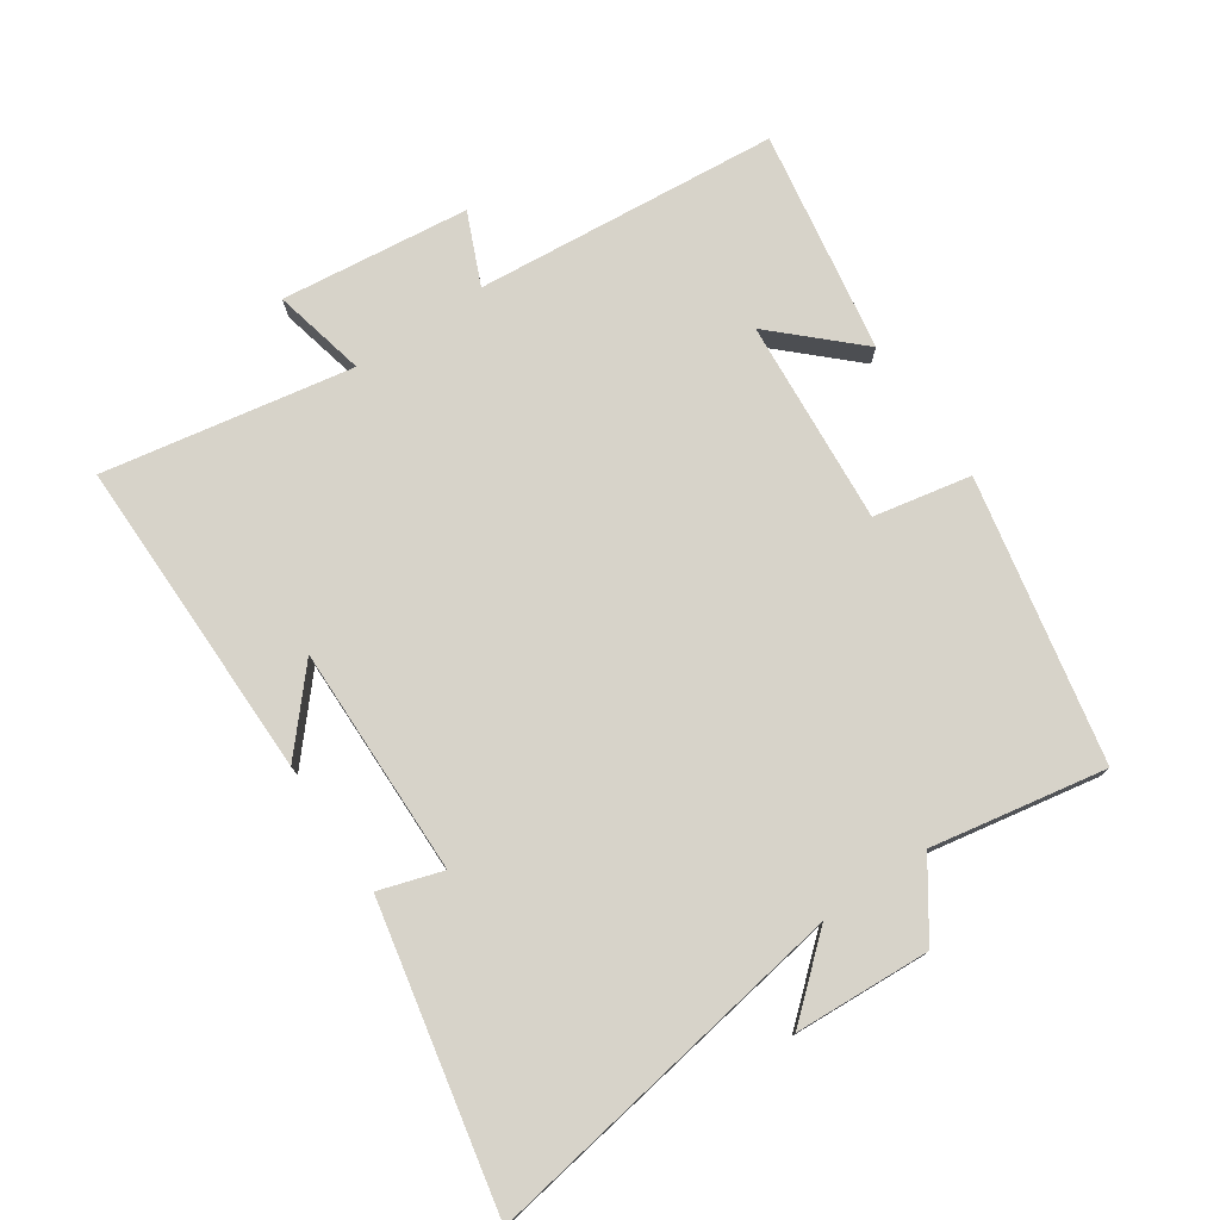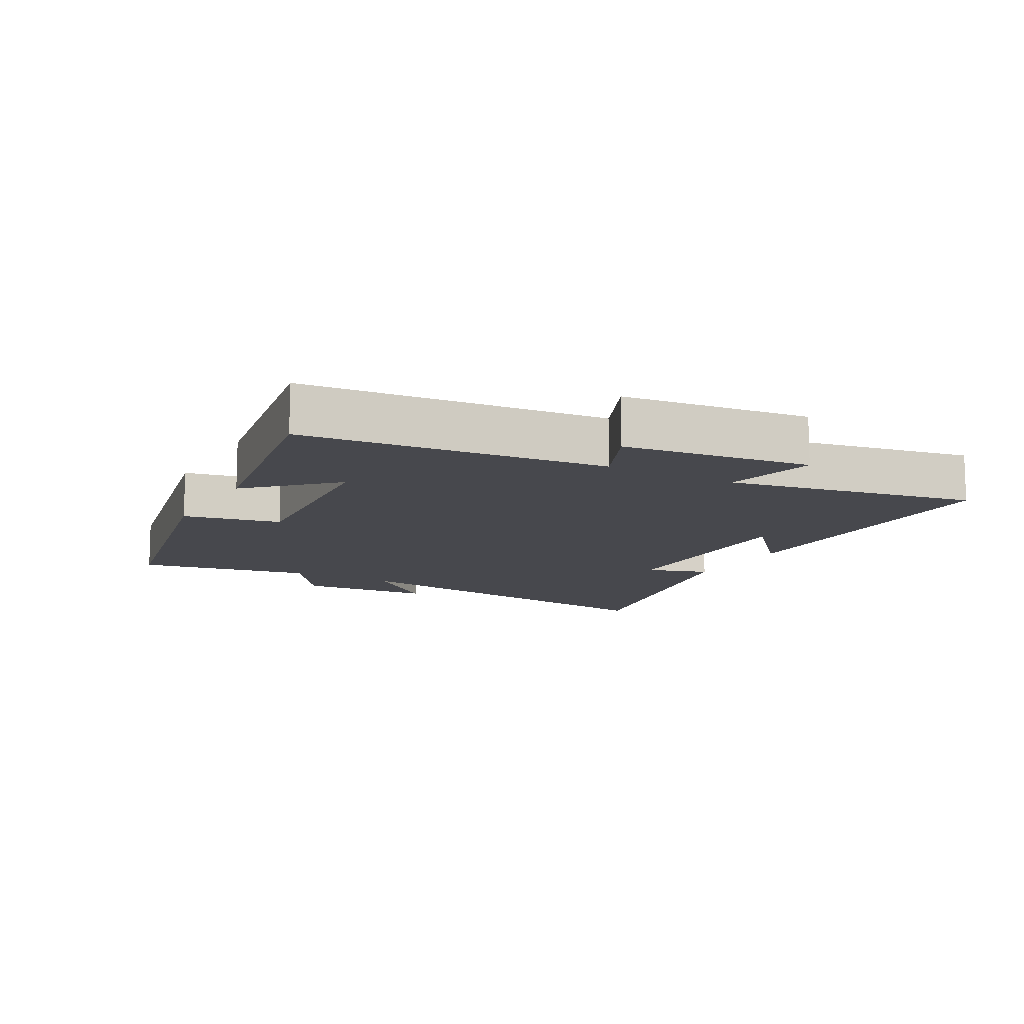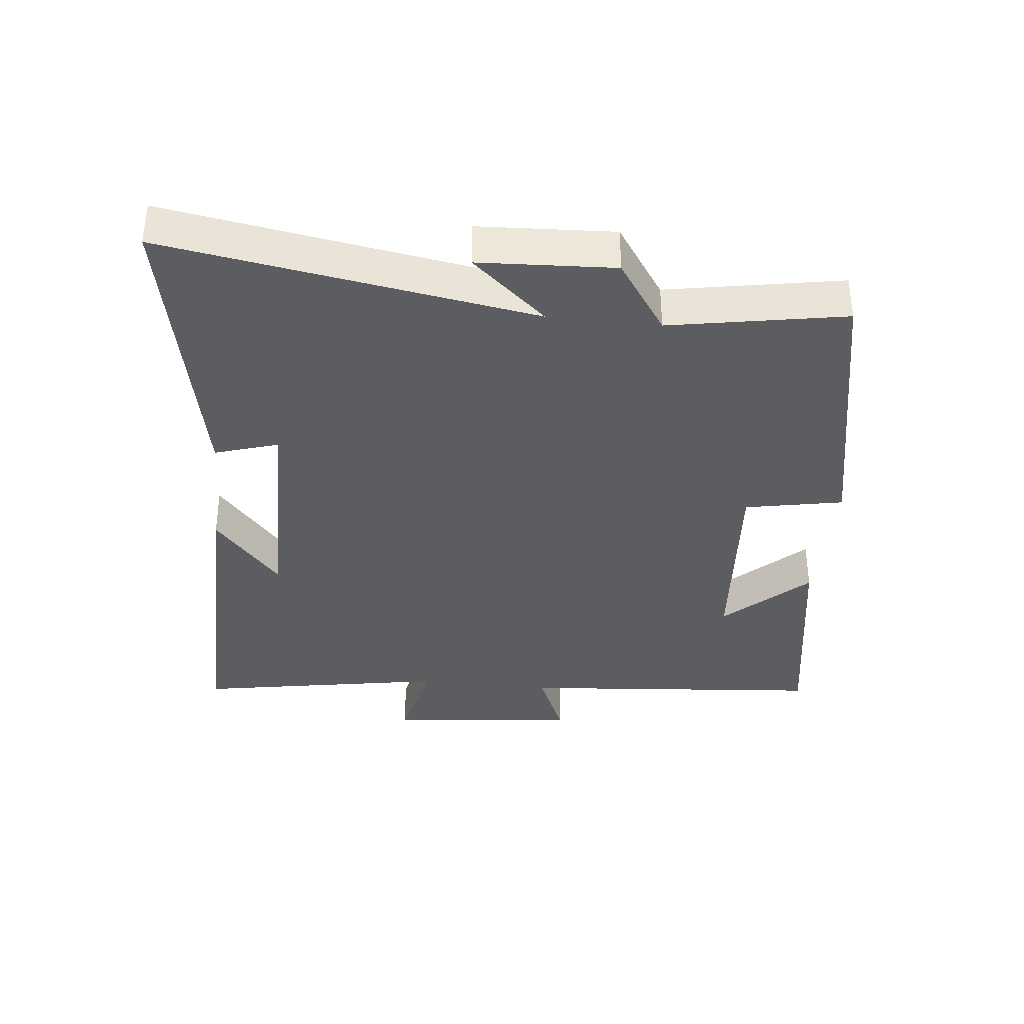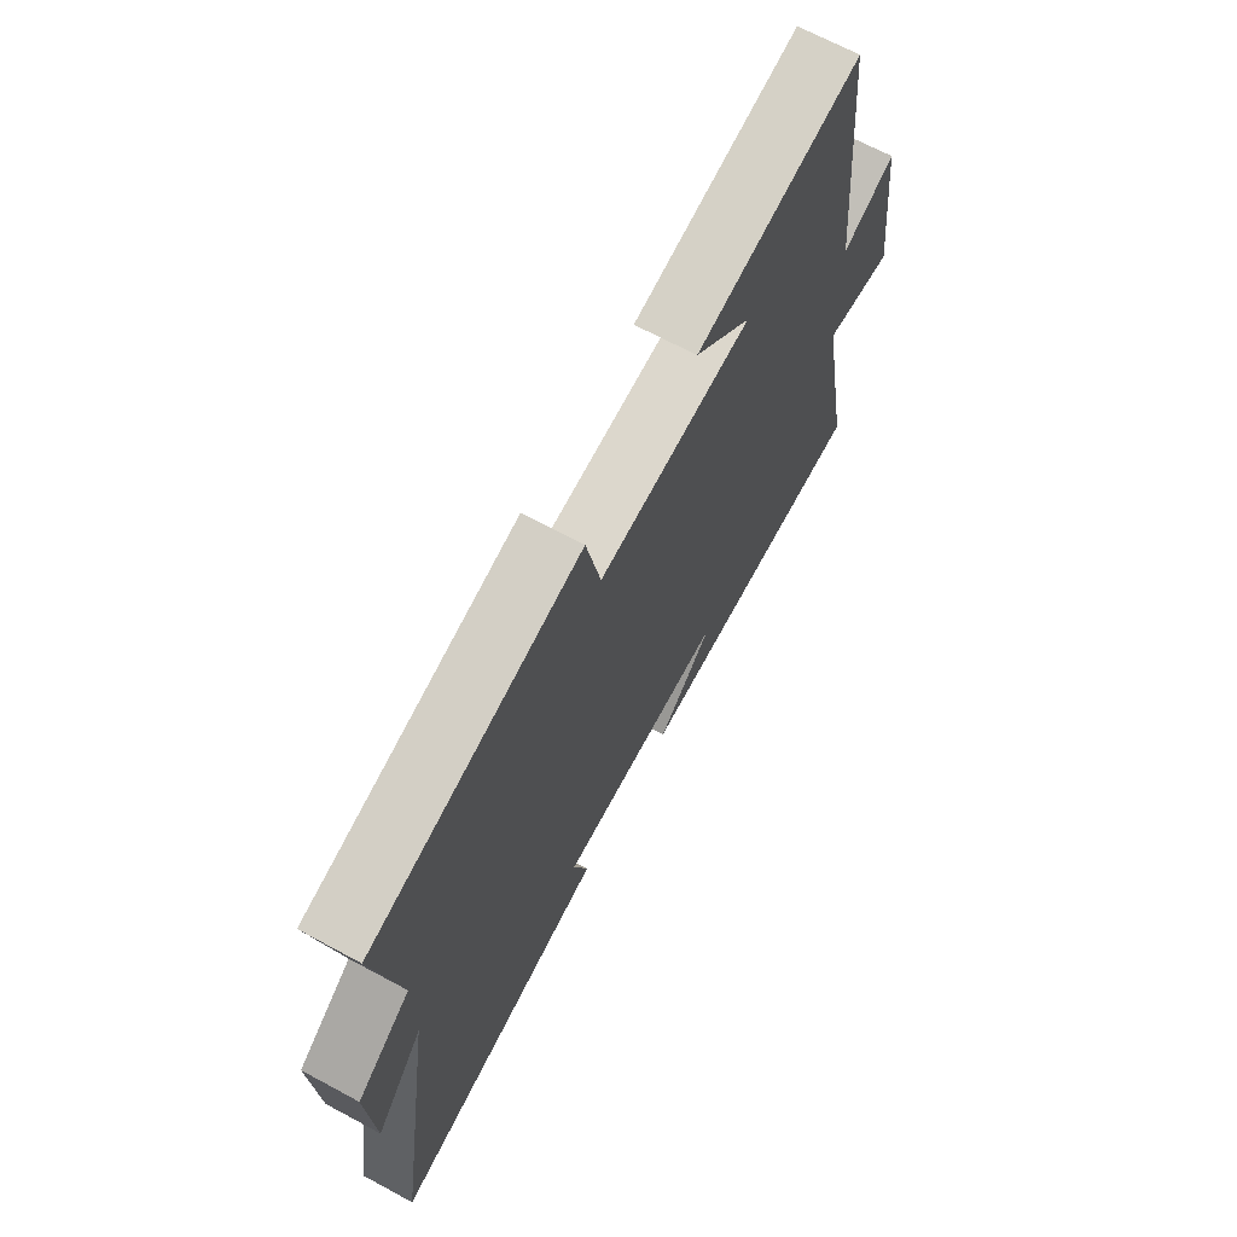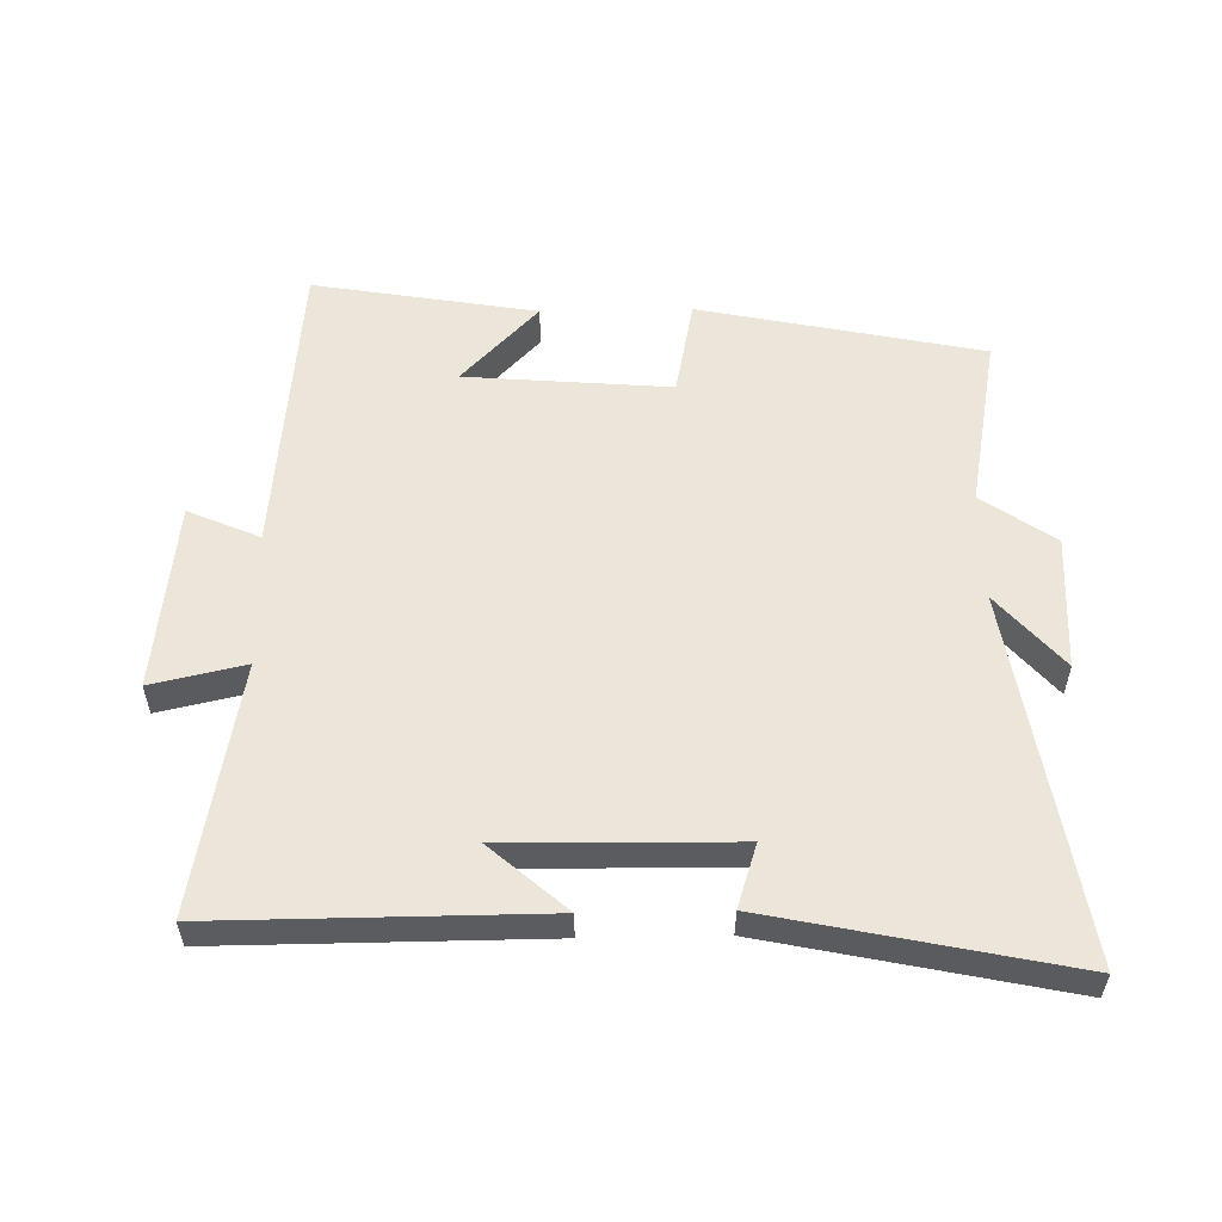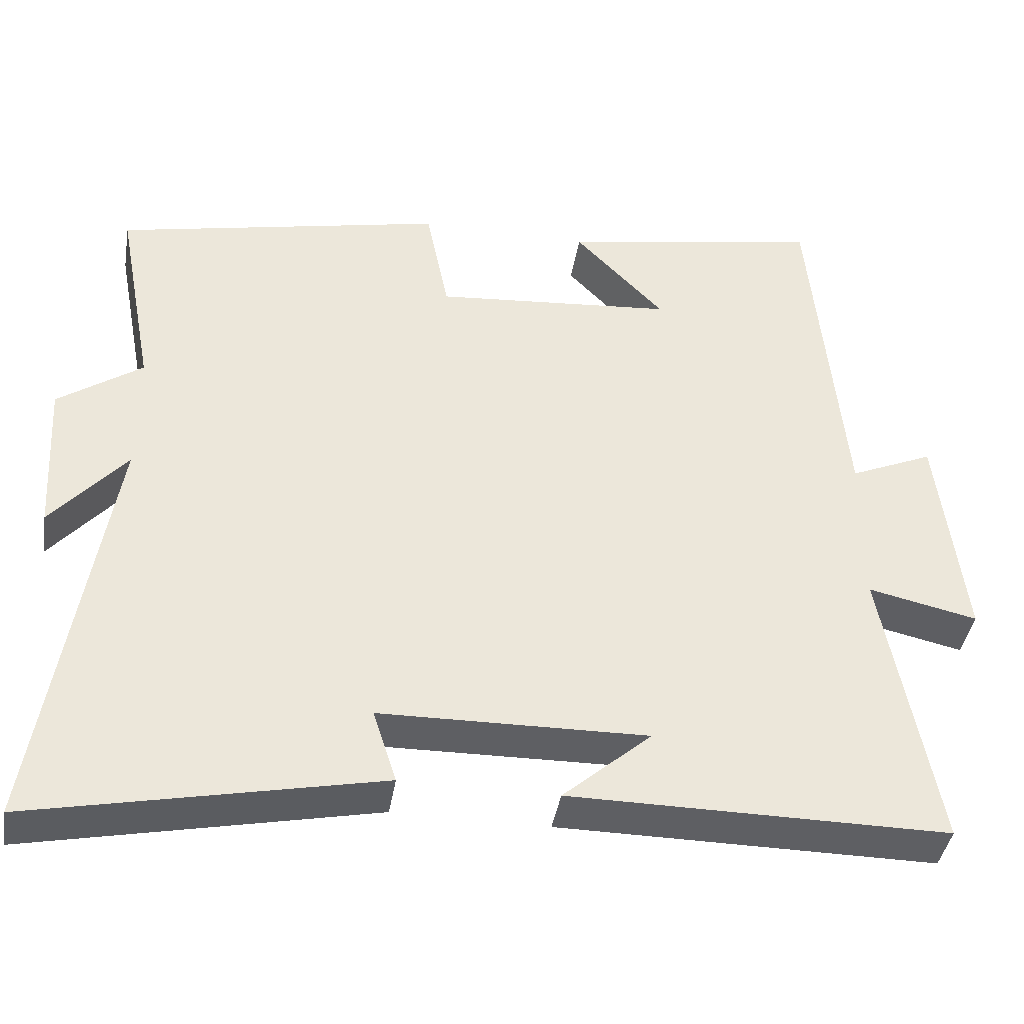
<metadata>
{"format":"obj","ext":"obj","renderer":"f3d","projection":"perspective","resolution":1024,"background":"white","views":[{"elev":76.1,"azim":-124.3,"up":"+Y"},{"elev":-11.9,"azim":61.2,"up":"+Y"},{"elev":-36.7,"azim":-96.4,"up":"+Y"},{"elev":68.2,"azim":-61.7,"up":"+Z"},{"elev":55.7,"azim":178.9,"up":"+Y"},{"elev":-40.9,"azim":-9.3,"up":"+Z"}]}
</metadata>
<code>
v 0.457 0.07 0.559
v 0.5 0.07 0.091
v 0.61 0.07 0.139
v 0.644 0.07 -0.151
v 0.5 0.07 -0.119
v 0.57 0.07 -0.502
v 0.072 0.07 -0.5
v 0.189 0.07 -0.397
v -0.163 0.07 -0.403
v -0.132 0.07 -0.5
v -0.589 0.07 -0.596
v -0.5 0.07 -0.029
v -0.599 0.07 -0.144
v -0.611 0.07 0.064
v -0.5 0.07 0.141
v -0.55 0.07 0.409
v -0.115 0.07 0.5
v -0.085 0.07 0.35
v 0.231 0.07 0.376
v 0.113 0.07 0.5
v 0.457 0 0.559
v 0.5 0 0.091
v 0.61 0 0.139
v 0.644 0 -0.151
v 0.5 0 -0.119
v 0.57 0 -0.502
v 0.072 0 -0.5
v 0.189 0 -0.397
v -0.163 0 -0.403
v -0.132 0 -0.5
v -0.589 0 -0.596
v -0.5 0 -0.029
v -0.599 0 -0.144
v -0.611 0 0.064
v -0.5 0 0.141
v -0.55 0 0.409
v -0.115 0 0.5
v -0.085 0 0.35
v 0.231 0 0.376
v 0.113 0 0.5
f 19 20 1
f 15 16 17 18
f 15 18 19
f 12 13 14 15
f 12 15 19
f 9 10 11 12
f 8 9 12 19
f 6 7 8
f 5 6 8 19
f 2 3 4 5
f 1 2 5 19
f 21 40 39
f 38 37 36 35
f 39 38 35
f 35 34 33 32
f 39 35 32
f 32 31 30 29
f 39 32 29 28
f 28 27 26
f 39 28 26 25
f 25 24 23 22
f 39 25 22 21
f 1 21 22 2
f 2 22 23 3
f 3 23 24 4
f 4 24 25 5
f 5 25 26 6
f 6 26 27 7
f 7 27 28 8
f 8 28 29 9
f 9 29 30 10
f 10 30 31 11
f 11 31 32 12
f 12 32 33 13
f 13 33 34 14
f 14 34 35 15
f 15 35 36 16
f 16 36 37 17
f 17 37 38 18
f 18 38 39 19
f 19 39 40 20
f 20 40 21 1

</code>
